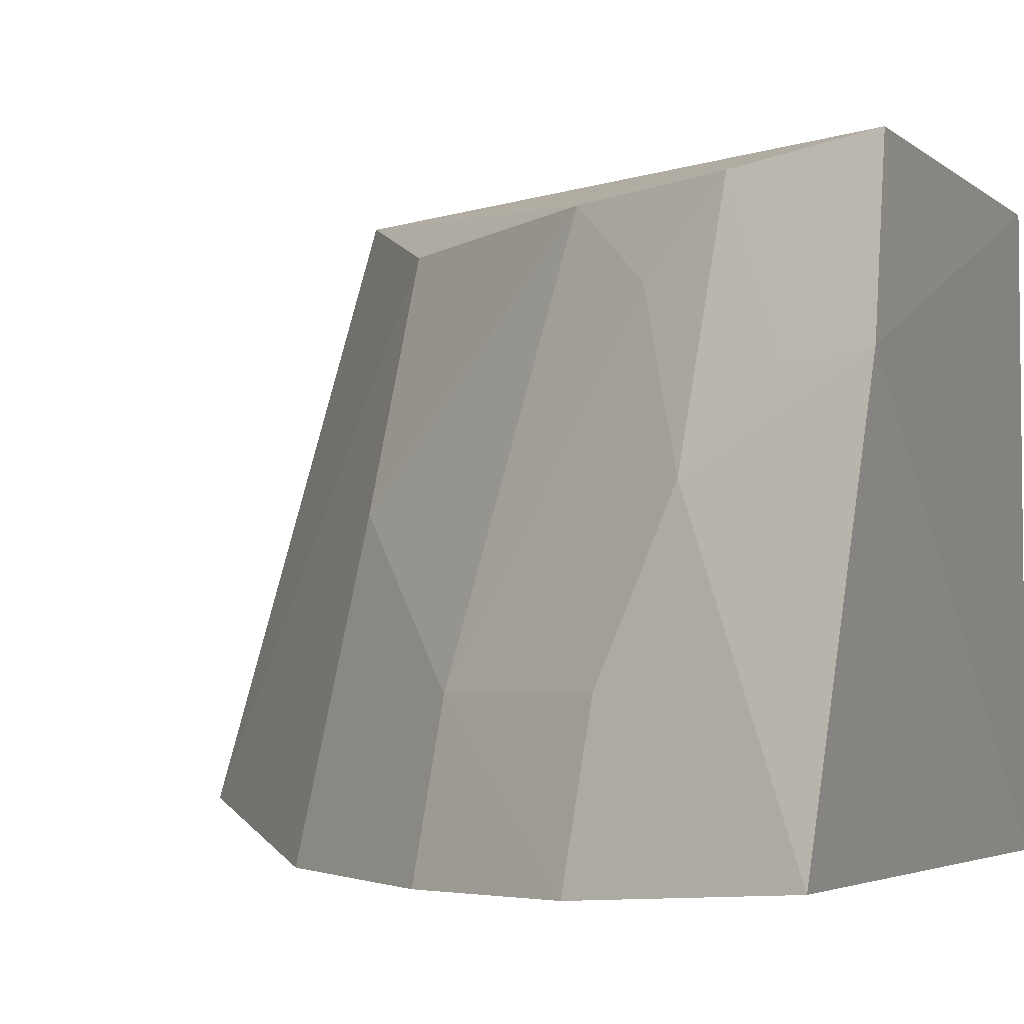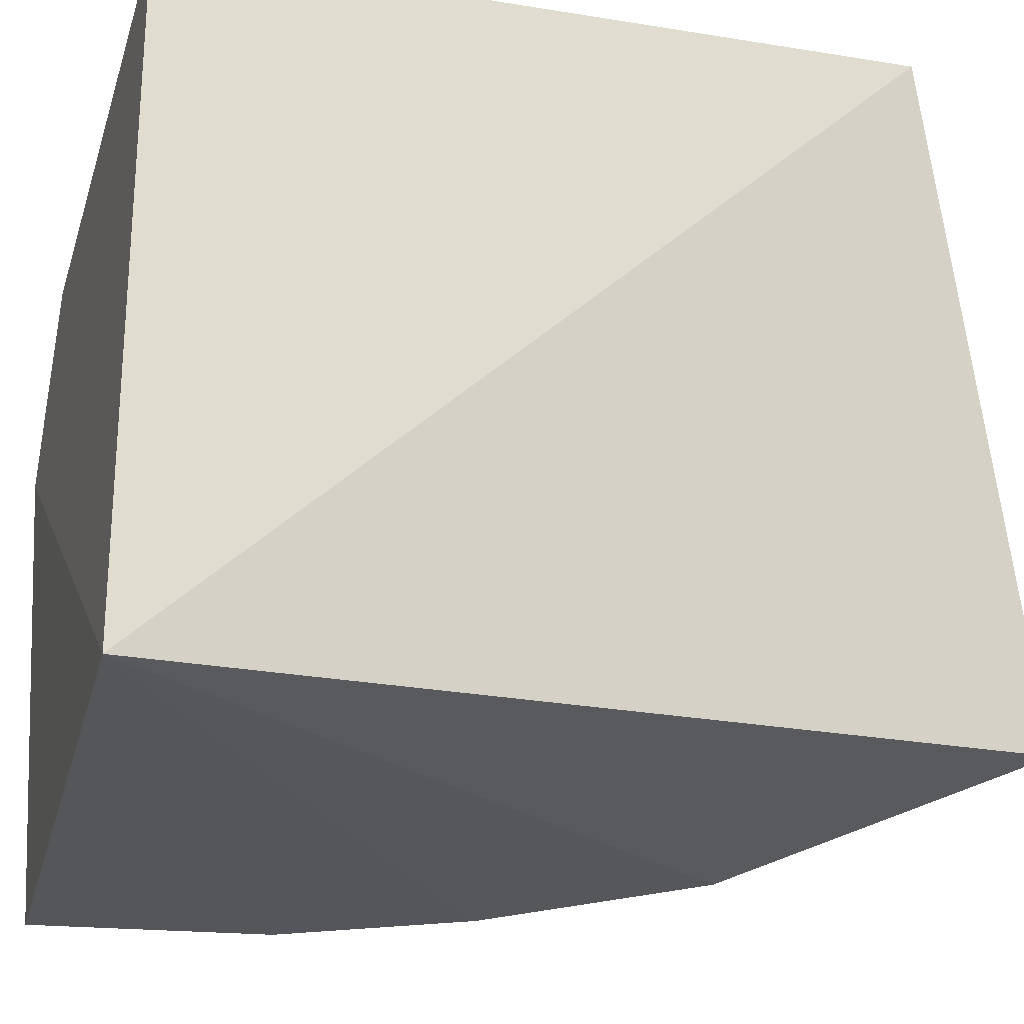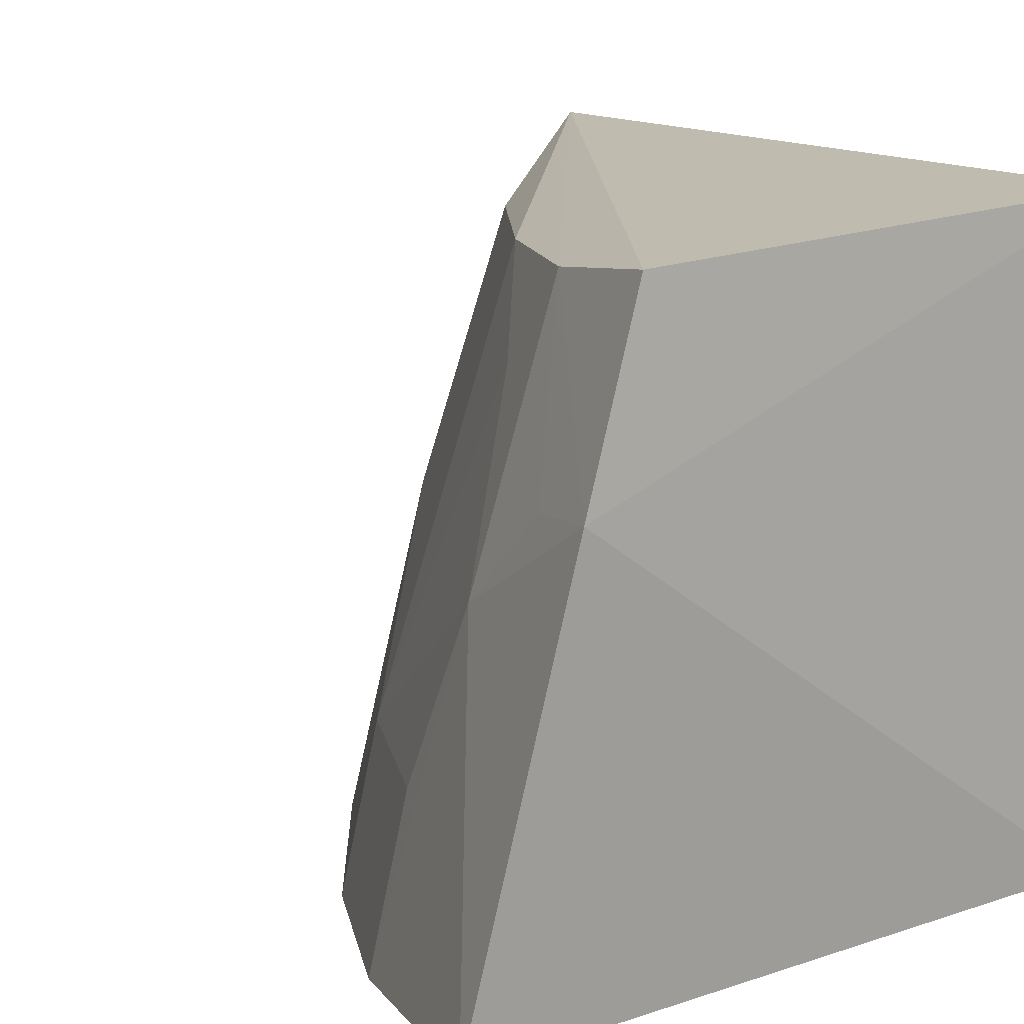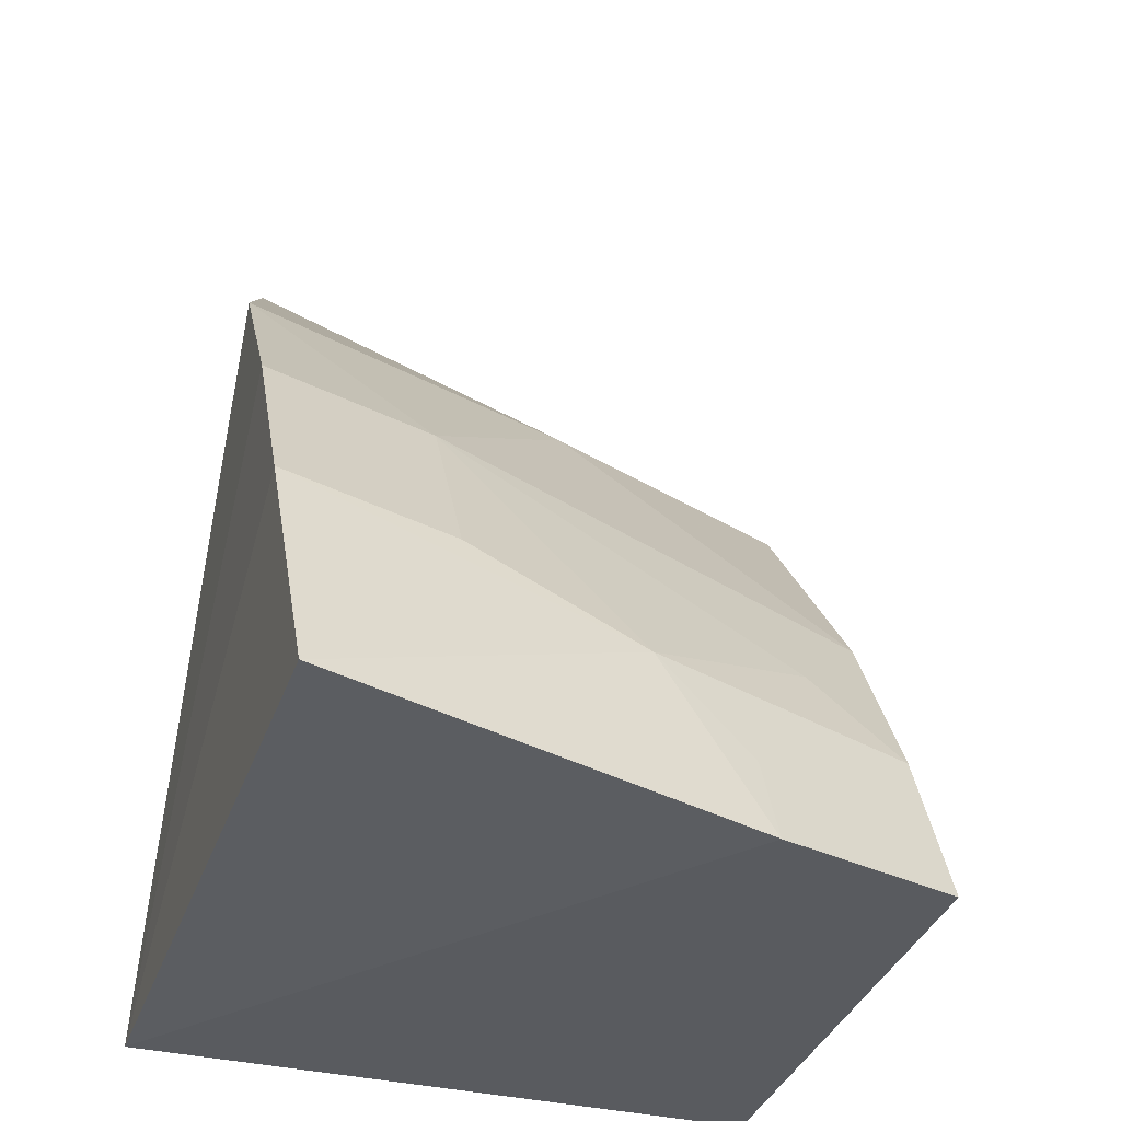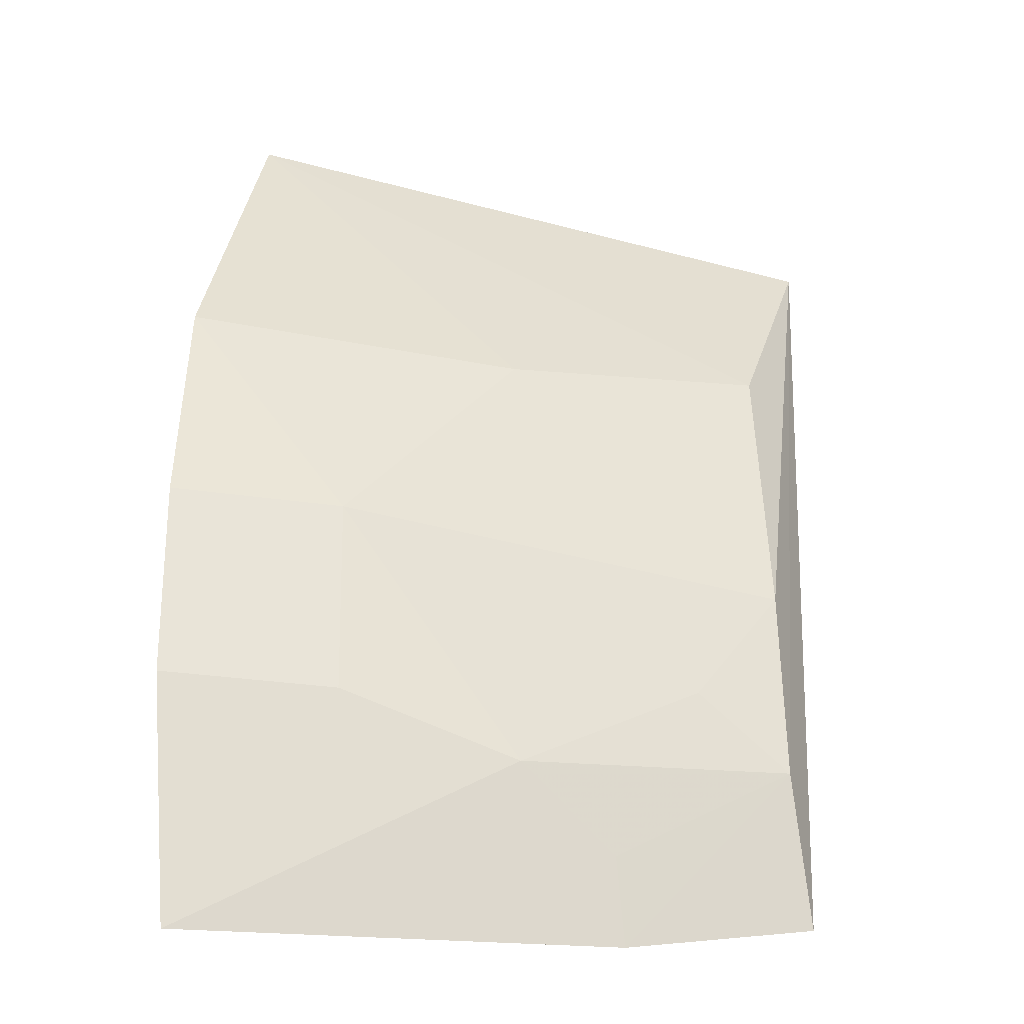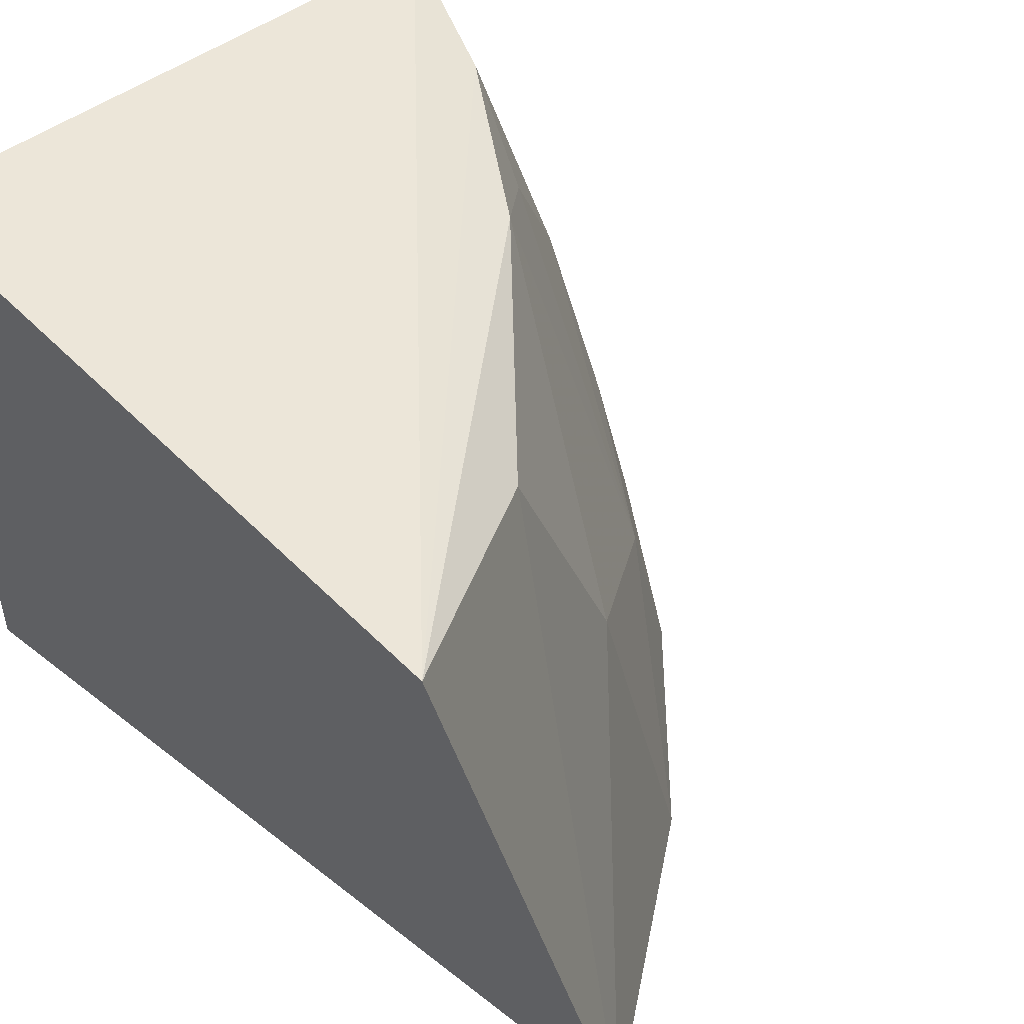
<metadata>
{"format":"obj","ext":"obj","renderer":"f3d","projection":"perspective","resolution":1024,"background":"white","views":[{"elev":-4.2,"azim":-66.4,"up":"+Z"},{"elev":-24.9,"azim":76.3,"up":"+Z"},{"elev":12.7,"azim":-38.0,"up":"+Z"},{"elev":-34.8,"azim":-108.0,"up":"+Y"},{"elev":-3.7,"azim":-91.1,"up":"+Y"},{"elev":51.8,"azim":142.6,"up":"+Z"}]}
</metadata>
<code>
v -0.1301 0.06818 0.01011
v -0.1301 0.06818 -0.09595
v -0.1386 0.1846 0.01457
v -0.1563 0.2062 -0.08844
v -0.2513 0.06817 -0.09596
v -0.2351 0.06326 -0.02513
v -0.1986 0.1683 -0.09764
v -0.2246 0.06468 0.006088
v -0.2384 0.1068 -0.0986
v -0.1891 0.1605 -0.04165
v -0.2225 0.1366 -0.09876
v -0.2312 0.09239 -0.04146
v -0.1728 0.1595 0.002378
v -0.2174 0.1339 -0.07066
v -0.218 0.0897 0.003358
v -0.2333 0.104 -0.07045
v -0.2312 0.07724 -0.02631
v -0.2025 0.1189 0.003106
v -0.2163 0.103 -0.01162
f 1 2 3
f 3 2 4
f 6 5 2
f 6 2 1
f 7 4 2
f 8 6 1
f 8 1 3
f 9 2 5
f 10 4 7
f 11 7 2
f 11 2 9
f 12 9 5
f 12 5 6
f 13 3 4
f 13 4 10
f 14 10 7
f 14 7 11
f 14 11 9
f 15 6 8
f 15 8 3
f 16 14 9
f 16 9 12
f 16 12 14
f 17 15 12
f 17 12 6
f 17 6 15
f 18 15 3
f 18 3 13
f 18 13 10
f 18 10 14
f 19 18 14
f 19 14 12
f 19 12 15
f 19 15 18

</code>
